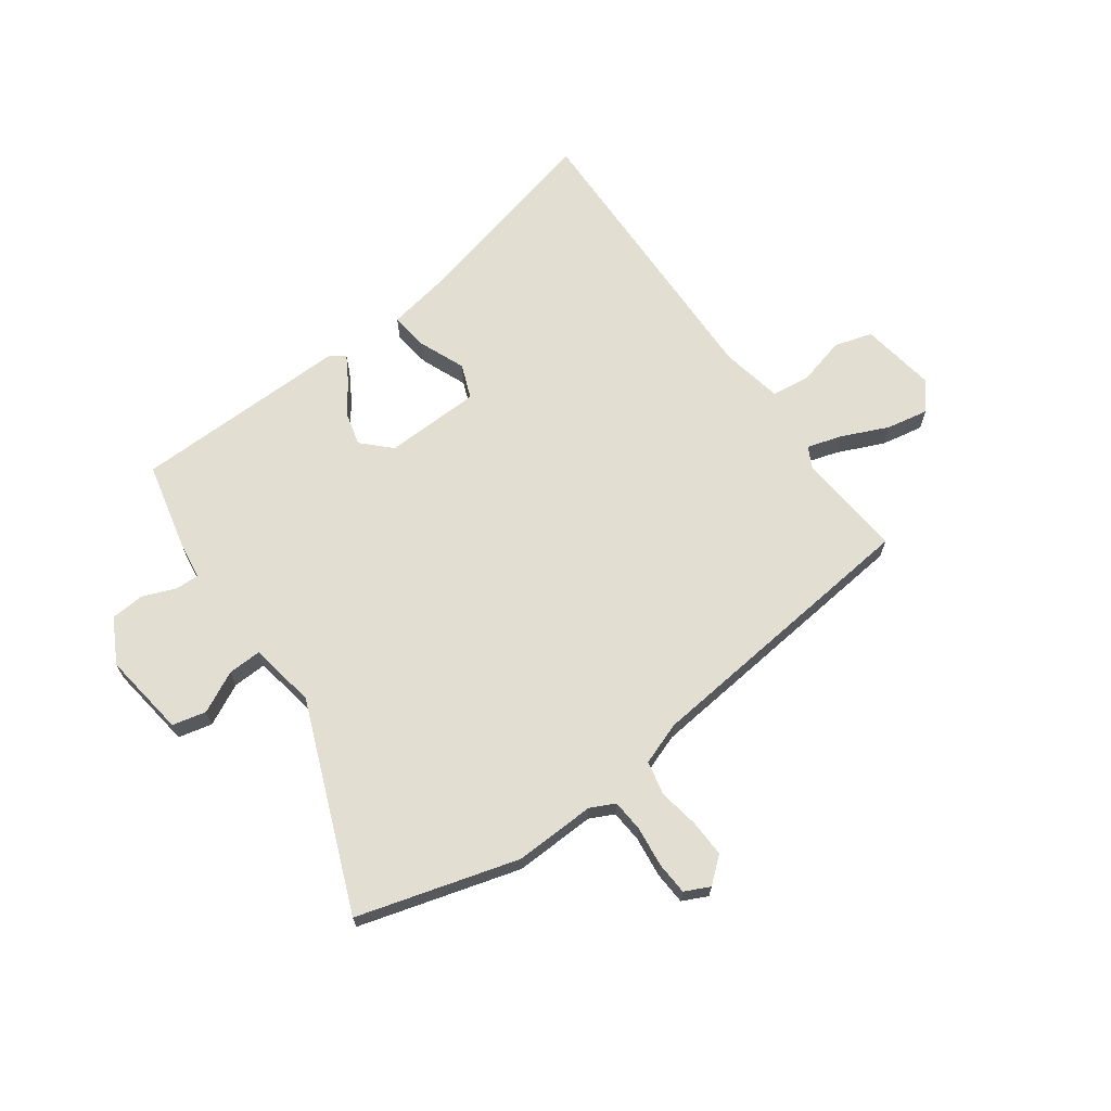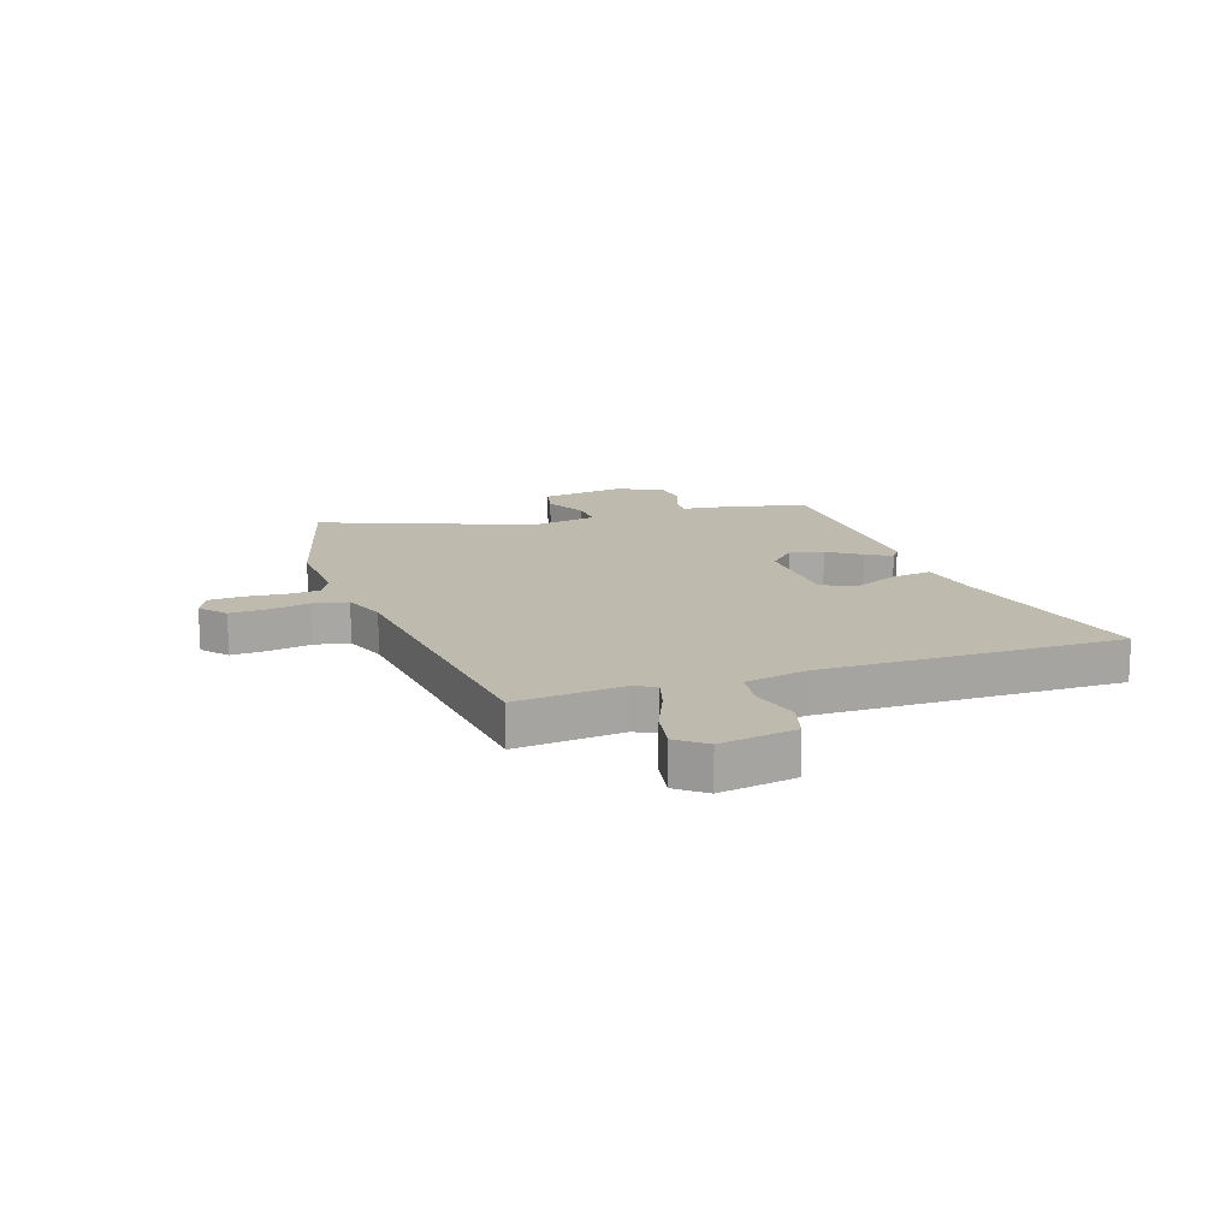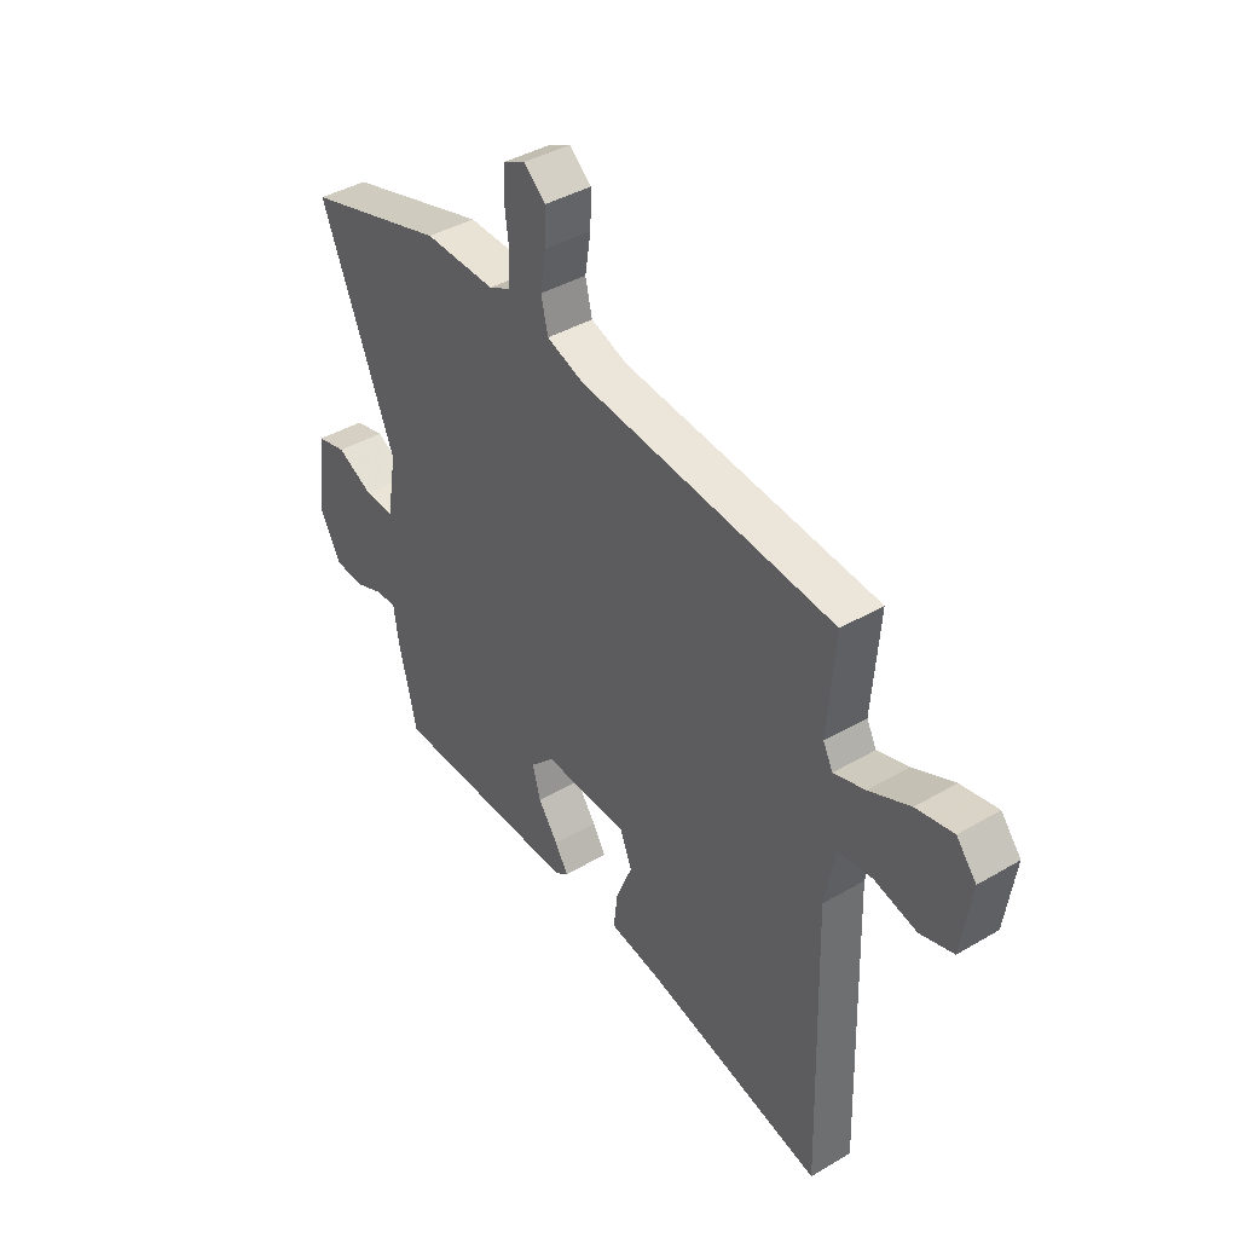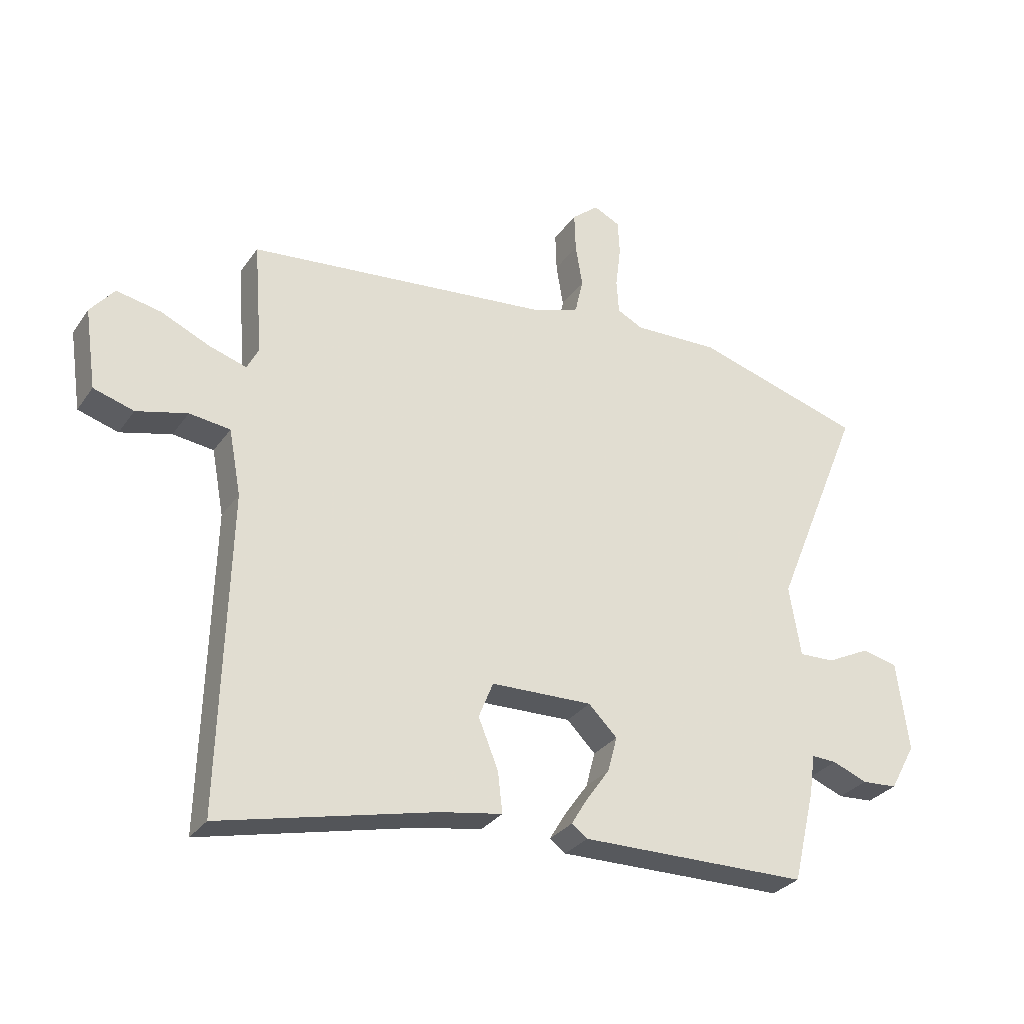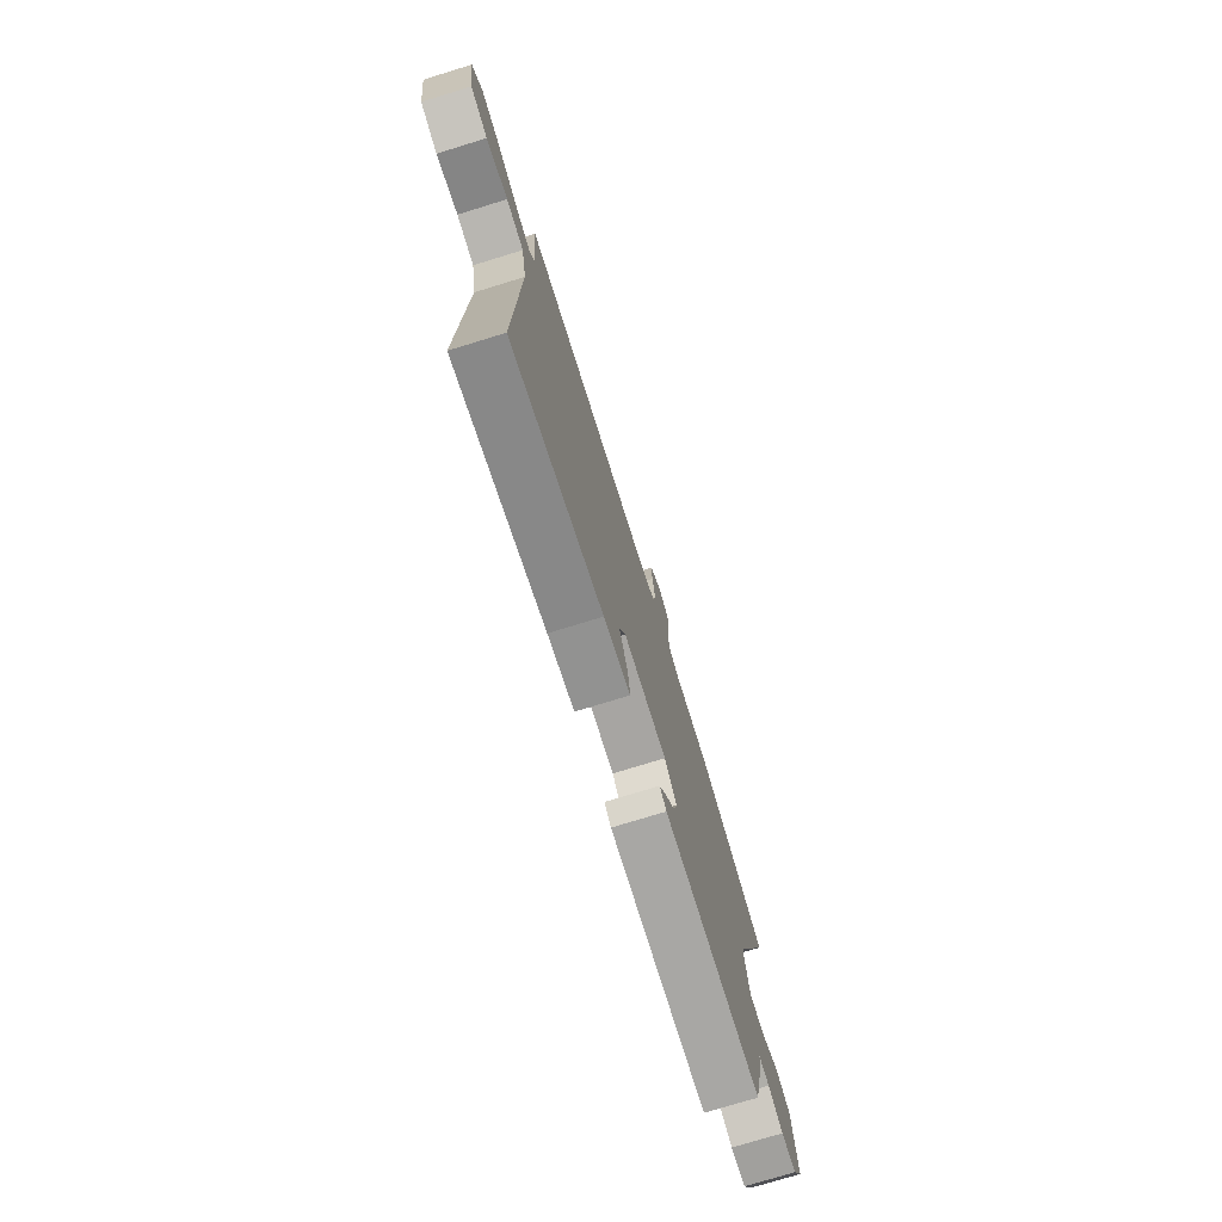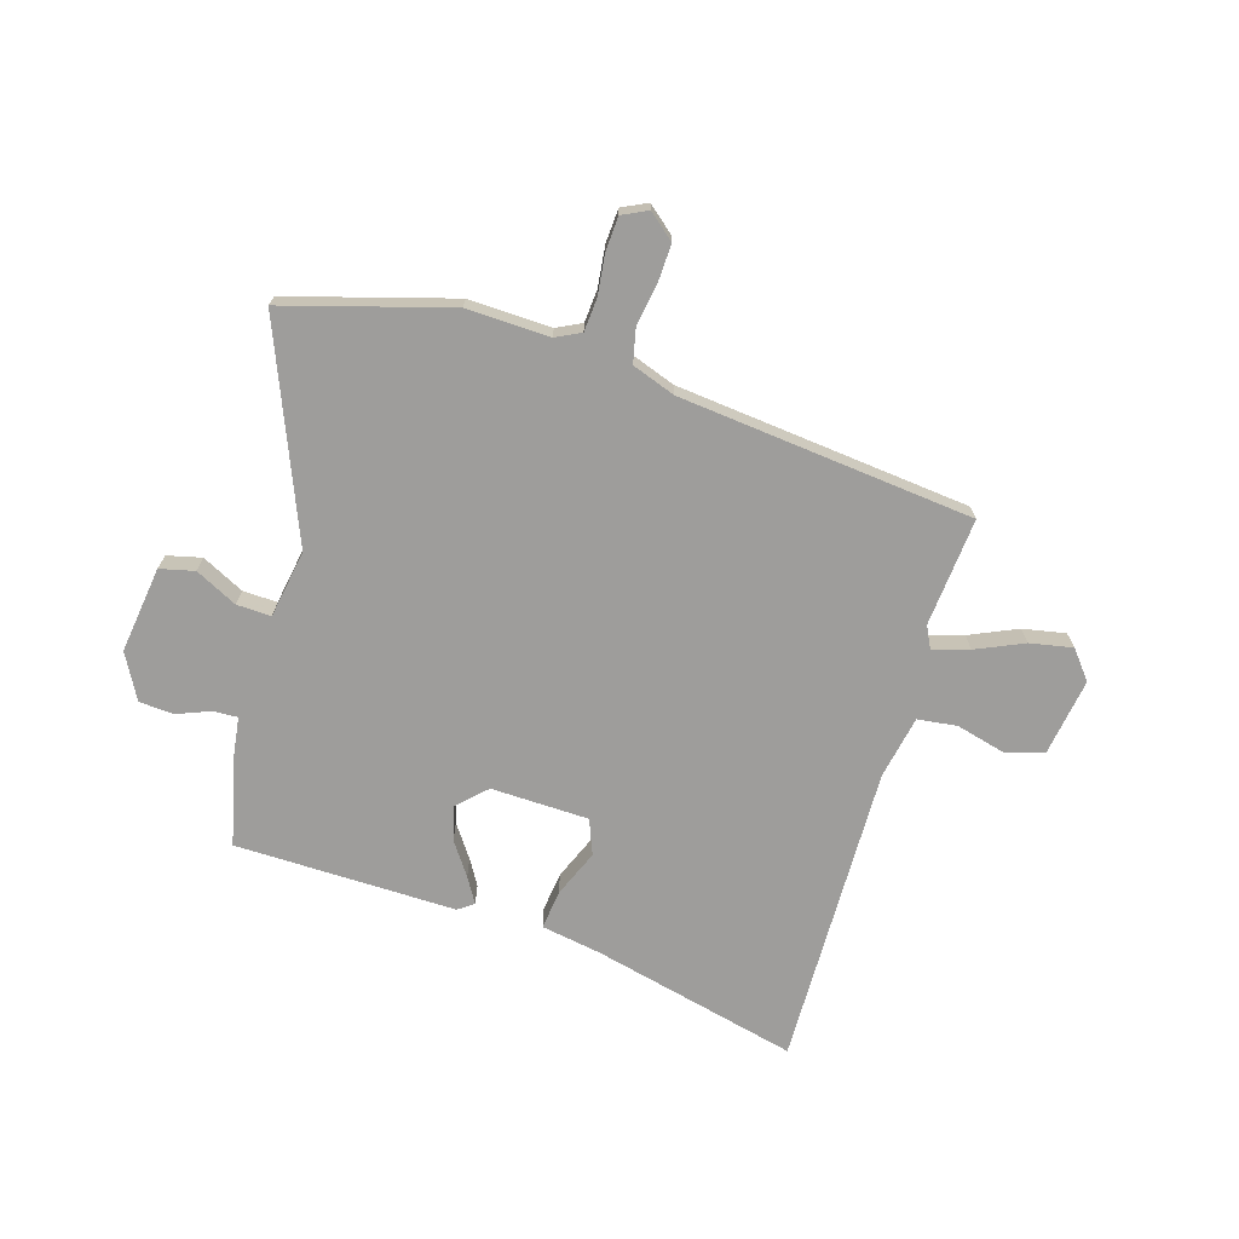
<metadata>
{"format":"obj","ext":"obj","renderer":"f3d","projection":"perspective","resolution":1024,"background":"white","views":[{"elev":67.5,"azim":-36.2,"up":"+Y"},{"elev":15.6,"azim":70.2,"up":"+Y"},{"elev":40.5,"azim":54.1,"up":"+Z"},{"elev":-29.8,"azim":151.7,"up":"+Z"},{"elev":-75.1,"azim":107.1,"up":"+Z"},{"elev":-70.6,"azim":-17.2,"up":"+Y"}]}
</metadata>
<code>
v 0.513 0.07 0.452
v 0.498 0.07 0.259
v 0.518 0.07 0.22
v 0.582 0.07 0.24
v 0.666 0.07 0.278
v 0.742 0.07 0.293
v 0.783 0.07 0.243
v 0.763 0.07 0.106
v 0.694 0.07 0.085
v 0.607 0.07 0.107
v 0.537 0.07 0.098
v 0.516 0.07 -0.014
v 0.531 0.07 -0.554
v 0.163 0.07 -0.468
v 0.056 0.07 -0.45
v 0.064 0.07 -0.38
v 0.098 0.07 -0.296
v 0.073 0.07 -0.234
v -0.101 0.07 -0.23
v -0.15 0.07 -0.279
v -0.134 0.07 -0.339
v -0.093 0.07 -0.397
v -0.066 0.07 -0.442
v -0.093 0.07 -0.462
v -0.486 0.07 -0.458
v -0.524 0.07 -0.299
v -0.534 0.07 -0.23
v -0.577 0.07 -0.232
v -0.637 0.07 -0.256
v -0.698 0.07 -0.252
v -0.742 0.07 -0.172
v -0.722 0.07 -0.018
v -0.661 0.07 -0.003
v -0.586 0.07 -0.04
v -0.525 0.07 -0.042
v -0.505 0.07 0.079
v -0.658 0.07 0.453
v -0.368 0.07 0.539
v -0.221 0.07 0.535
v -0.177 0.07 0.557
v -0.173 0.07 0.616
v -0.182 0.07 0.688
v -0.179 0.07 0.748
v -0.134 0.07 0.77
v -0.088 0.07 0.732
v -0.09 0.07 0.665
v -0.102 0.07 0.591
v -0.088 0.07 0.53
v -0.011 0.07 0.503
v 0.513 0 0.452
v 0.498 0 0.259
v 0.518 0 0.22
v 0.582 0 0.24
v 0.666 0 0.278
v 0.742 0 0.293
v 0.783 0 0.243
v 0.763 0 0.106
v 0.694 0 0.085
v 0.607 0 0.107
v 0.537 0 0.098
v 0.516 0 -0.014
v 0.531 0 -0.554
v 0.163 0 -0.468
v 0.056 0 -0.45
v 0.064 0 -0.38
v 0.098 0 -0.296
v 0.073 0 -0.234
v -0.101 0 -0.23
v -0.15 0 -0.279
v -0.134 0 -0.339
v -0.093 0 -0.397
v -0.066 0 -0.442
v -0.093 0 -0.462
v -0.486 0 -0.458
v -0.524 0 -0.299
v -0.534 0 -0.23
v -0.577 0 -0.232
v -0.637 0 -0.256
v -0.698 0 -0.252
v -0.742 0 -0.172
v -0.722 0 -0.018
v -0.661 0 -0.003
v -0.586 0 -0.04
v -0.525 0 -0.042
v -0.505 0 0.079
v -0.658 0 0.453
v -0.368 0 0.539
v -0.221 0 0.535
v -0.177 0 0.557
v -0.173 0 0.616
v -0.182 0 0.688
v -0.179 0 0.748
v -0.134 0 0.77
v -0.088 0 0.732
v -0.09 0 0.665
v -0.102 0 0.591
v -0.088 0 0.53
v -0.011 0 0.503
f 44 45 46 47
f 42 43 44 47
f 41 42 47 48
f 40 41 48
f 39 40 48 49
f 36 37 38 39
f 35 36 39 49
f 31 32 33 34
f 31 34 35
f 28 29 30 31
f 27 28 31 35
f 21 22 23 24
f 21 24 25 26
f 14 15 16 17
f 12 13 14 17
f 11 12 17 18
f 7 8 9 10
f 7 10 11
f 4 5 6 7
f 3 4 7 11
f 2 3 11 18
f 20 21 26 27
f 19 20 27 35
f 18 19 35 49
f 1 2 18 49
f 96 95 94 93
f 96 93 92 91
f 97 96 91 90
f 97 90 89
f 98 97 89 88
f 88 87 86 85
f 98 88 85 84
f 83 82 81 80
f 84 83 80
f 80 79 78 77
f 84 80 77 76
f 73 72 71 70
f 75 74 73 70
f 66 65 64 63
f 66 63 62 61
f 67 66 61 60
f 59 58 57 56
f 60 59 56
f 56 55 54 53
f 60 56 53 52
f 67 60 52 51
f 76 75 70 69
f 84 76 69 68
f 98 84 68 67
f 98 67 51 50
f 1 50 51 2
f 2 51 52 3
f 3 52 53 4
f 4 53 54 5
f 5 54 55 6
f 6 55 56 7
f 7 56 57 8
f 8 57 58 9
f 9 58 59 10
f 10 59 60 11
f 11 60 61 12
f 12 61 62 13
f 13 62 63 14
f 14 63 64 15
f 15 64 65 16
f 16 65 66 17
f 17 66 67 18
f 18 67 68 19
f 19 68 69 20
f 20 69 70 21
f 21 70 71 22
f 22 71 72 23
f 23 72 73 24
f 24 73 74 25
f 25 74 75 26
f 26 75 76 27
f 27 76 77 28
f 28 77 78 29
f 29 78 79 30
f 30 79 80 31
f 31 80 81 32
f 32 81 82 33
f 33 82 83 34
f 34 83 84 35
f 35 84 85 36
f 36 85 86 37
f 37 86 87 38
f 38 87 88 39
f 39 88 89 40
f 40 89 90 41
f 41 90 91 42
f 42 91 92 43
f 43 92 93 44
f 44 93 94 45
f 45 94 95 46
f 46 95 96 47
f 47 96 97 48
f 48 97 98 49
f 49 98 50 1

</code>
